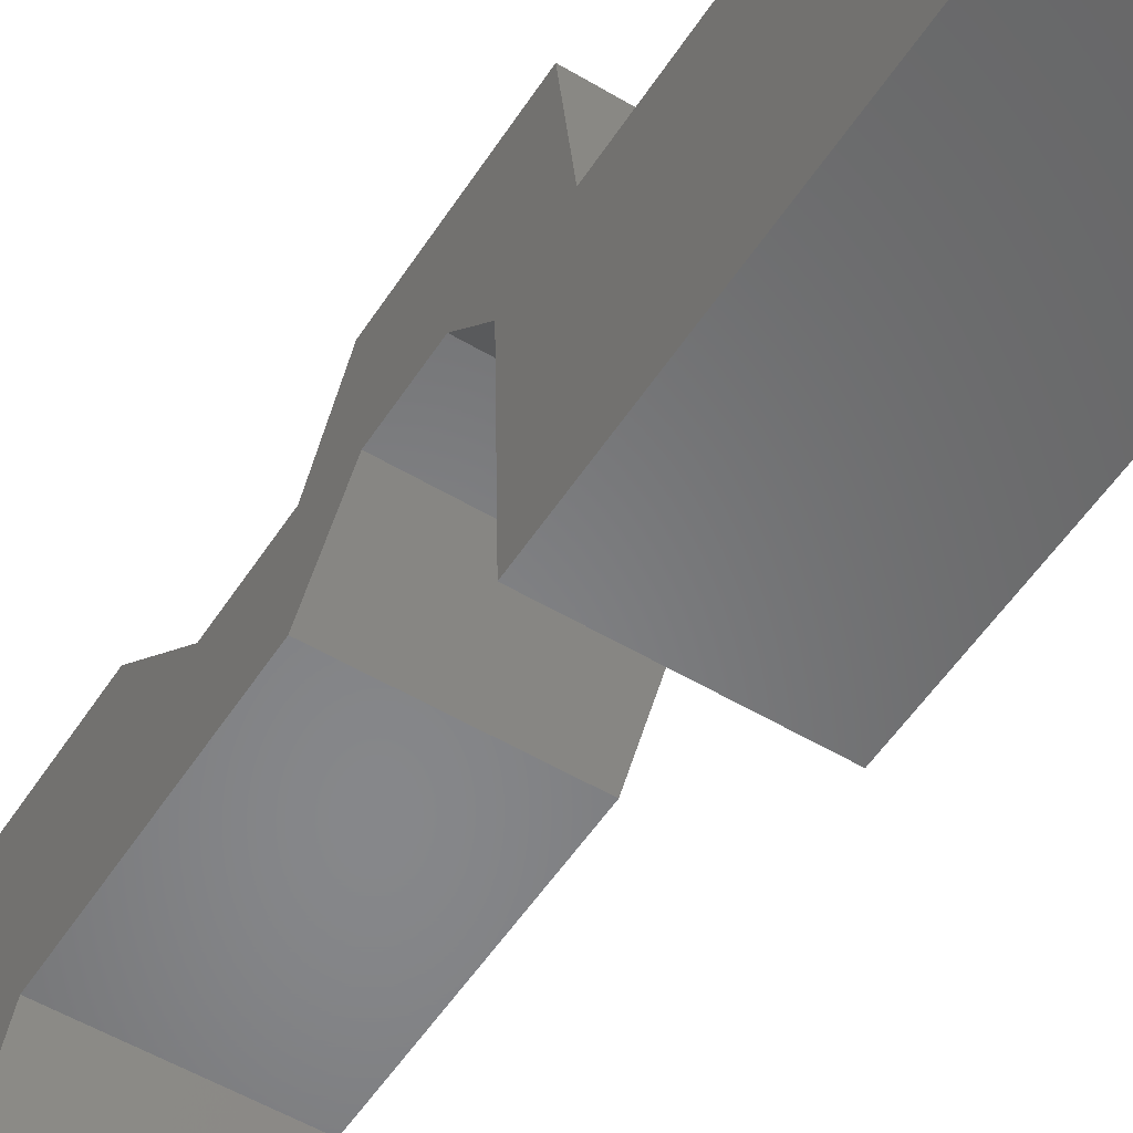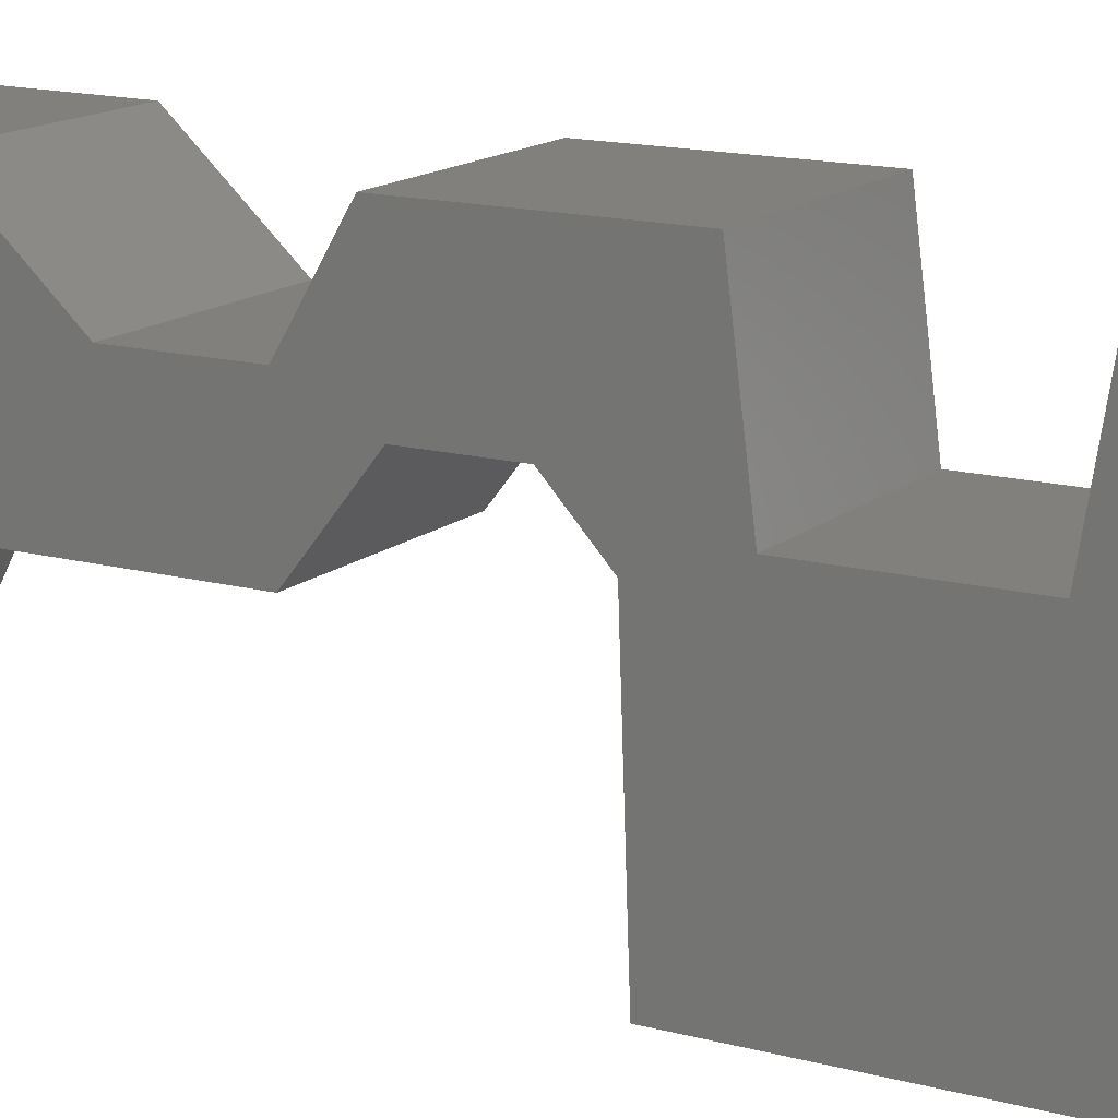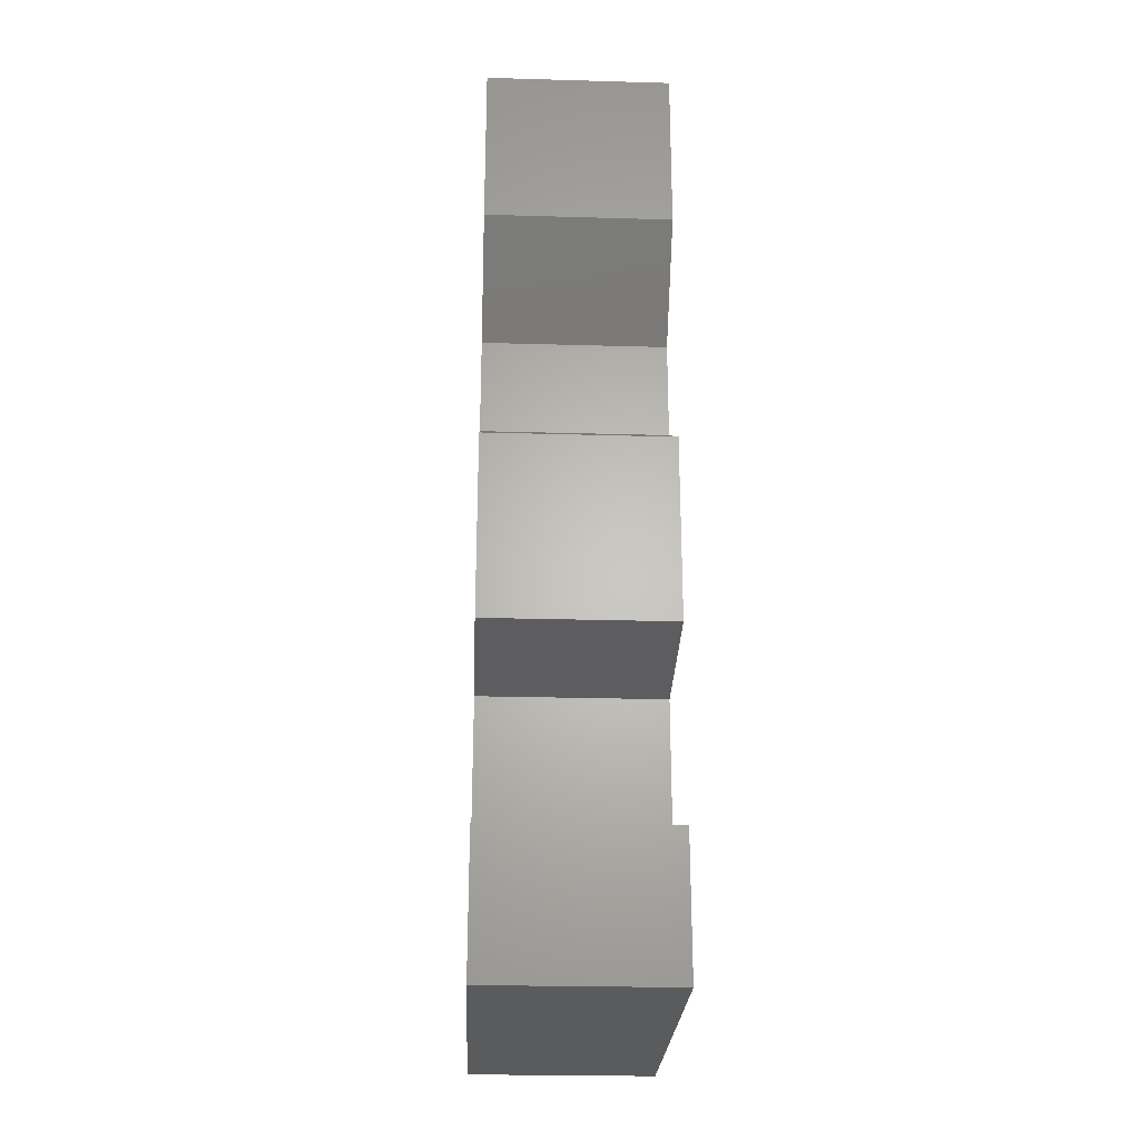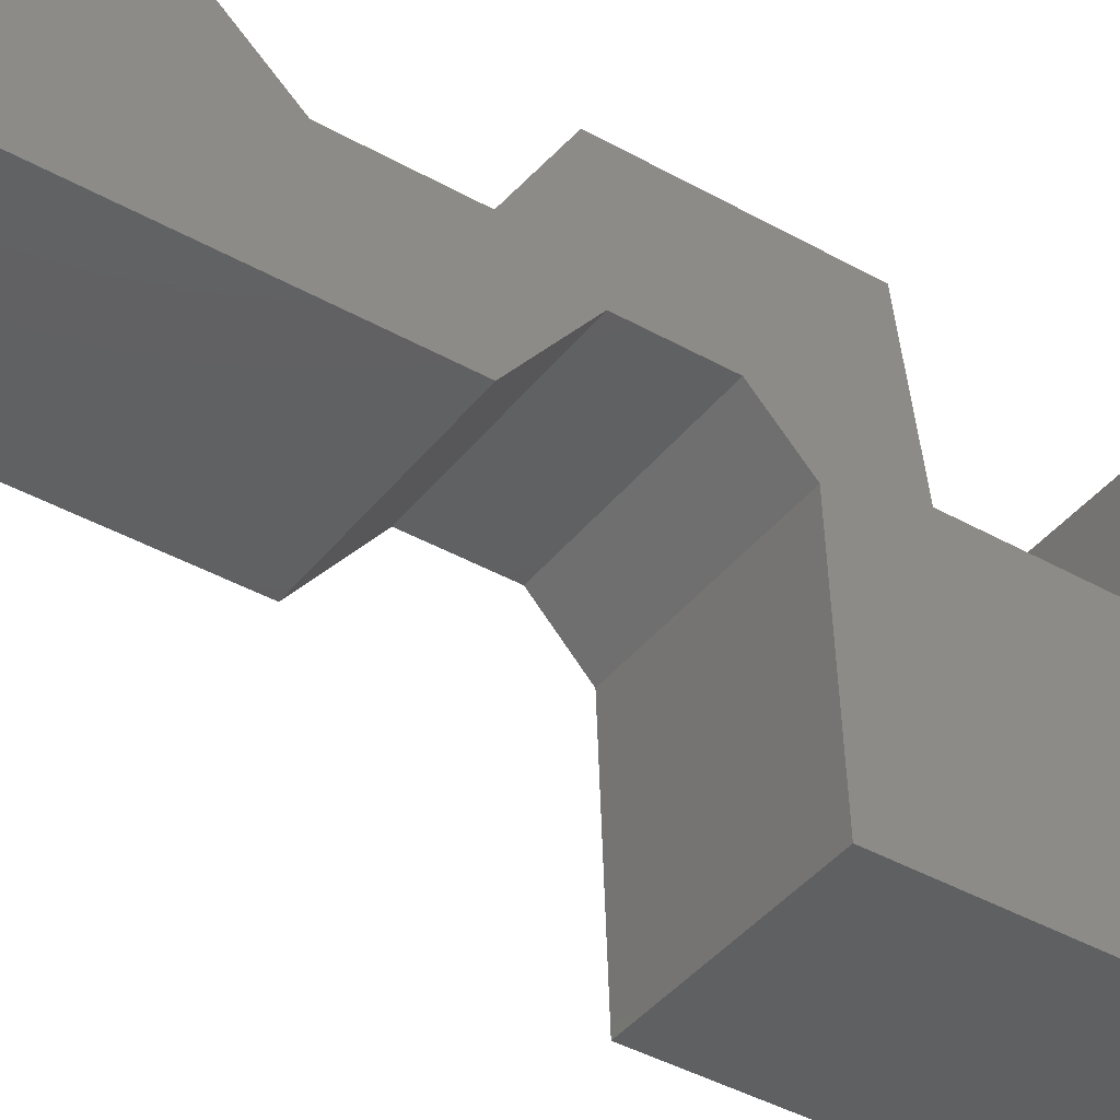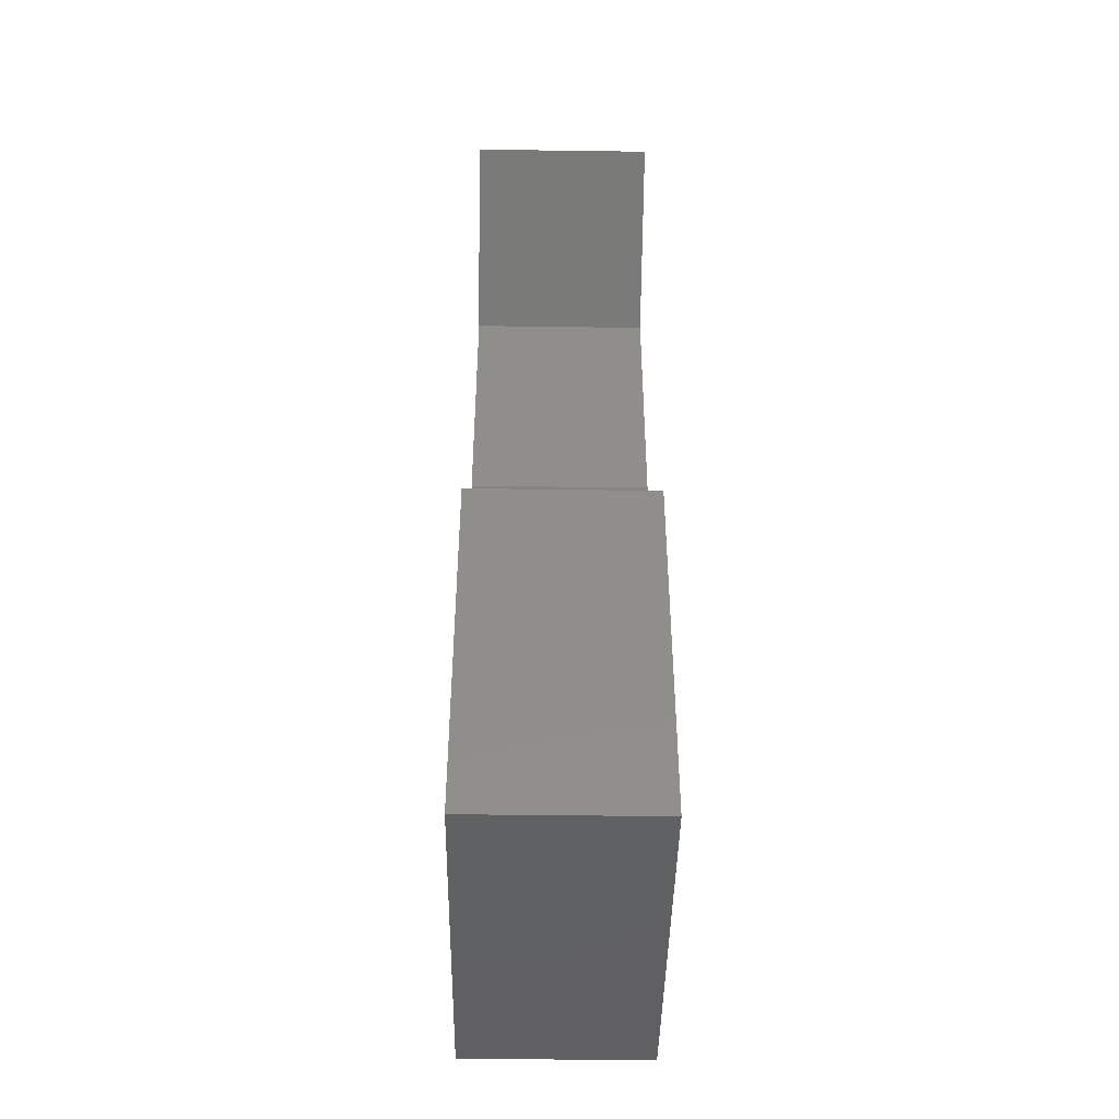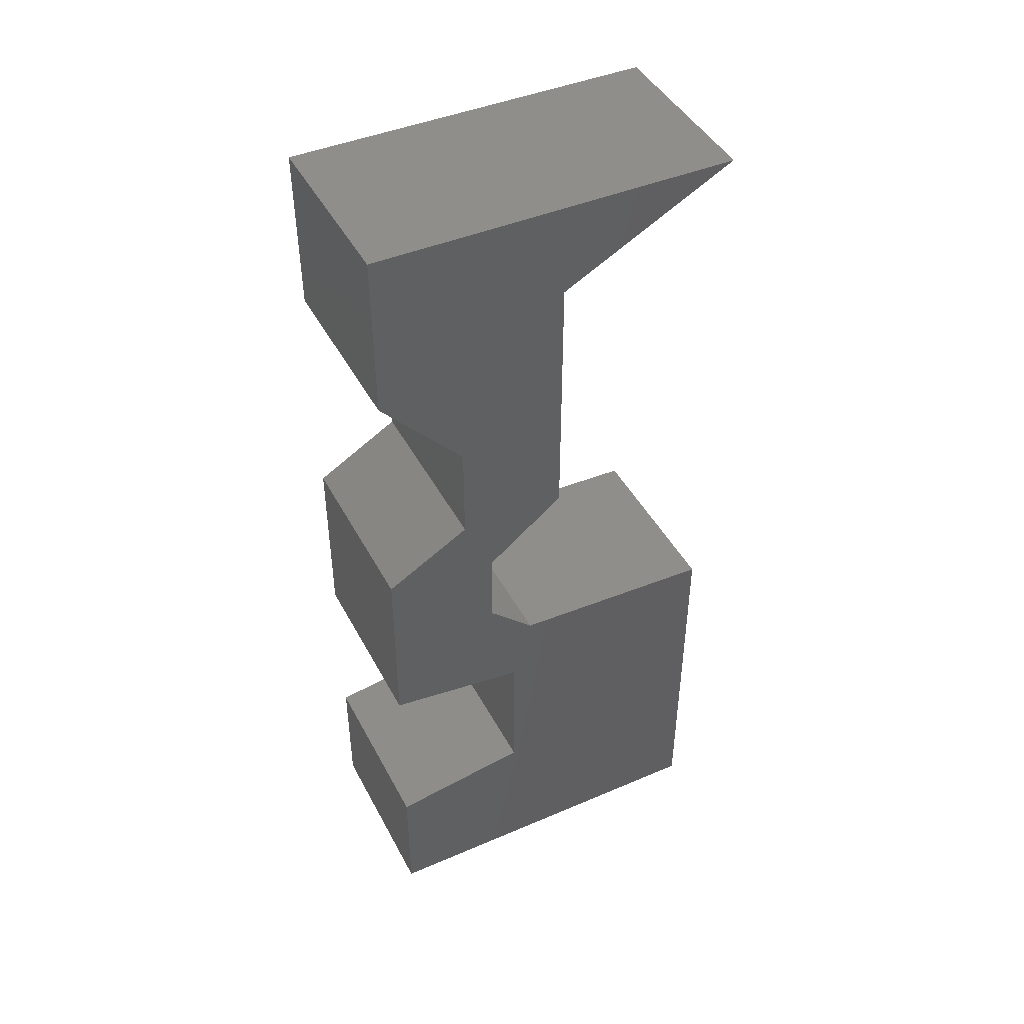
<metadata>
{"format":"stl","ext":"stl","renderer":"f3d","projection":"perspective","resolution":1024,"background":"white","views":[{"elev":-53.9,"azim":-32.4,"up":"+Z"},{"elev":14.6,"azim":-59.4,"up":"+Z"},{"elev":-25.4,"azim":-2.6,"up":"+Y"},{"elev":-41.0,"azim":-124.5,"up":"+Z"},{"elev":-44.5,"azim":179.1,"up":"+Y"},{"elev":44.6,"azim":63.5,"up":"+Y"}]}
</metadata>
<code>
# stl→obj: 36 verts, 68 faces
v 0 0.7457 2
v 0 0 0
v 0 0 2
v 0 0.8699 1.238
v 0 2 -8.812e-16
v 0 1.665 1.238
v -4.406e-17 1.764 2
v 0 2.04 1.129
v 0 2.777 2
v -6.772e-14 2.275 1.38
v 0 2.701 1.38
v -6.768e-14 3.033 0.9559
v 3.38e-14 3.043 1.542
v -1.241e-13 4.48 0.9559
v 3.38e-14 3.588 1.542
v 3.38e-14 4.095 2
v 2.256e-14 5 2.005
v 3.38e-14 4.985 0.00625
v 1 2 -9.515e-15
v 1 4.143e-16 2
v 1 4.143e-16 -8.634e-15
v 1 0.8699 1.238
v 1 0.7457 2
v 1 1.665 1.238
v 1 1.764 2
v 1 2.04 1.129
v 1 2.777 2
v 1 2.275 1.38
v 1 2.701 1.38
v 1 3.033 0.9559
v 1 3.043 1.542
v 1 4.48 0.9559
v 1 3.588 1.542
v 1 4.095 2
v 1 5 2.005
v 1 4.985 0.00625
f 1 2 3
f 2 1 4
f 2 4 5
f 5 4 6
f 5 6 7
f 5 7 8
f 8 7 9
f 8 9 10
f 10 9 11
f 11 9 12
f 12 9 13
f 12 13 14
f 14 13 15
f 14 15 16
f 14 16 17
f 14 17 18
f 19 20 21
f 20 19 22
f 20 22 23
f 22 19 24
f 24 19 25
f 25 19 26
f 25 26 27
f 27 26 28
f 27 28 29
f 27 29 30
f 27 30 31
f 31 30 32
f 31 32 33
f 33 32 34
f 34 32 35
f 35 32 36
f 32 12 14
f 12 32 30
f 32 18 36
f 18 32 14
f 18 35 36
f 35 18 17
f 16 35 17
f 35 16 34
f 33 16 15
f 16 33 34
f 31 15 13
f 15 31 33
f 13 27 31
f 27 13 9
f 25 9 7
f 9 25 27
f 25 6 24
f 6 25 7
f 22 6 4
f 6 22 24
f 4 23 22
f 23 4 1
f 20 1 3
f 1 20 23
f 20 2 21
f 2 20 3
f 19 2 5
f 2 19 21
f 5 26 19
f 26 5 8
f 8 28 26
f 28 8 10
f 11 28 10
f 28 11 29
f 29 12 30
f 12 29 11

</code>
